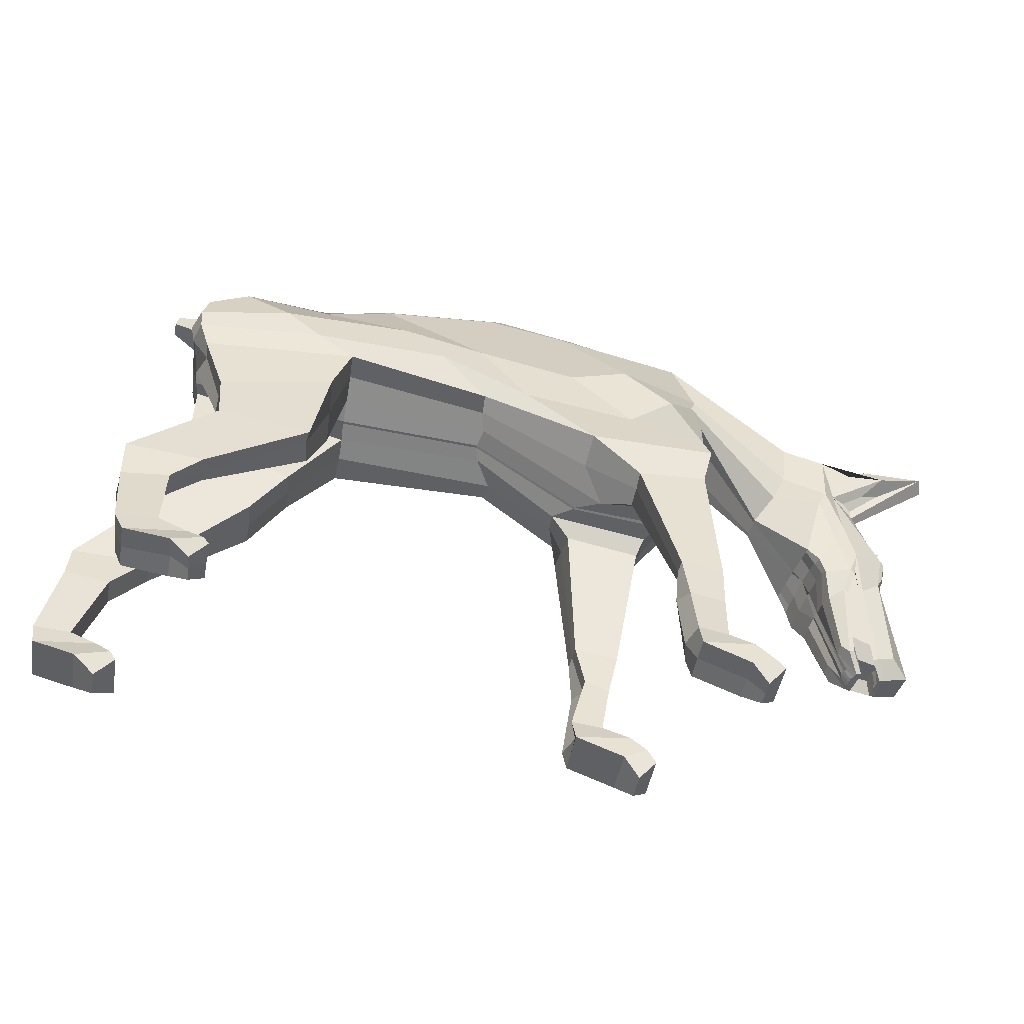
<metadata>
{"format":"obj","ext":"obj","renderer":"f3d","projection":"perspective","resolution":1024,"background":"white","views":[{"elev":-49.2,"azim":-8.9,"up":"+Y"}]}
</metadata>
<code>
o Plane.031
v -14.61 16.94 0.1003
v -15.73 15.57 0.1003
v -16.11 17.82 0.1003
v -11.16 11.91 -3.265
v -12.67 9.507 -3.352
v -16.43 9.904 -3.352
v -15.67 13.5 -2.257
v 11.35 9.027 -3.033
v 11.29 8.934 -3.412
v 11.48 8.16 -3.521
v 11.52 8.243 -3.136
v 15.5 4.223 -3.222
v 14.54 4.671 -3.551
v 14.13 8.475 -3.821
v 14.42 8.642 -3.514
v -7.476 21.15 -1.018
v -7.414 20.8 -1.335
v -10.13 20.19 -1.296
v -10.17 20.56 -0.9872
v 11.84 7.138 -3.124
v 11.91 7.218 -2.539
v 14.26 9.75 -4.028
v 14.39 9.505 -3.97
v 14.34 8.982 -3.885
v -9.074 14.09 -1.924
v -9.147 14.19 -3.166
v -2.521 13.2 -2.427
v -2.372 13.07 -1.633
v -13.92 19.29 -2.257
v -13.92 19.75 -1.467
v 14.46 3.82 -2.961
v 13.85 4.493 -3.389
v -15.99 17.08 -1.548
v -15.52 17.1 -2.419
v -15.59 15.96 -2.257
v -15.56 15.87 -1.467
v 5.735 20.32 -1.626
v 5.513 20.14 -1.914
v 0.7705 20.8 -1.587
v 1.102 21.3 -1.319
v -15.68 13.5 -1.467
v -16.15 9.784 -2.366
v -16.22 9.819 -1.379
v -15.7 13.42 -0.6776
v -5.15 15.31 -2.998
v -10.56 15.28 -3.117
v -0.5348 13.12 -3.016
v 0.8735 11.9 -3.755
v 12.49 11.08 -3.927
v 12.51 13.31 -3.535
v 12.85 9.237 -4.127
v 13.19 7.649 -3.849
v 6.358 17.05 -2.771
v 6.699 15.58 -1.988
v 6.167 12.52 -2.451
v 4.455 14.69 -3.72
v 10.16 14.15 -2.533
v 10.3 15.73 -2.724
v 11.93 14.27 -3.601
v 11.94 12.25 -3.692
v 2.529 13.88 -3.343
v 4.469 11.16 -3.89
v 6.231 17.95 -2.206
v 0.5317 11.62 -2.45
v 6.747 15.6 -1.199
v 9.345 11.69 -1.524
v 9.361 11.69 -1.394
v 4.566 10.71 -2.602
v 6.37 12.84 -1.666
v 3.723 10.09 -3.563
v 0.9246 10.29 -3.46
v -9.106 14.1 0.1003
v -15.68 15.94 -0.6776
v -9.08 13.91 -0.6776
v -2.405 21.72 -1.176
v -2.368 21.54 -1.538
v 12.33 14.41 -3.139
v 10.76 16.14 -2.391
v 13.08 14.48 -4.172
v 14.43 14.49 -4.777
v -15.16 18.86 -2.257
v -15.17 19.31 -1.467
v 12.42 4.924 -2.905
v 12.49 4.924 -2.486
v 12.01 7.222 -1.91
v 12 7.224 -1.993
v 12.95 4.175 -2.439
v 12.93 4.223 -2.2
v -13.92 20.21 0.1003
v -13.92 20.21 -0.6776
v -15.18 19.77 -0.445
v -15.18 19.77 0.1003
v 11.28 16.33 -1.341
v 11.22 16.31 -1.853
v 5.974 20.5 -1.34
v 5.896 20.63 -0.5487
v 1.08 21.67 -0.2772
v 1.419 21.73 -1.046
v -2.164 22.15 -0.8717
v -2.198 22.35 -0.1462
v 14.08 12.91 -2.168
v 13.94 12.91 -2.94
v 12.76 14.58 -2.67
v 12.89 14.63 -1.897
v -7.324 21.73 -0.7212
v -7.361 21.8 0.04326
v -11.11 11.47 -1.971
v 1.227 10.74 -0.4076
v 0.4118 10.96 -1.155
v 4.516 10.33 -1.308
v 5.03 10.37 -0.548
v 6.495 12.5 -1.366
v 7.379 13.48 -0.6139
v 7.141 13.33 0.5972
v 6.939 15.77 0.1981
v -3.117 13.85 -0.1532
v -2.978 13.75 -0.7929
v -16.09 17.84 -0.6776
v 14.54 3.809 -2.482
v 14.51 3.814 -2.679
v 15.56 4.215 -2.943
v 15.59 4.209 -2.747
v -10.22 20.95 0.09941
v -10.19 20.97 -0.6792
v 14.98 8.603 -2.478
v 14.9 8.613 -2.893
v 15.12 10.73 -3.18
v 15.26 10.69 -2.432
v 11.8 8.426 -1.801
v 11.62 8.264 -2.586
v 11.65 9.286 -1.698
v 11.44 9.052 -2.486
v 4.059 9.85 -2.677
v 3.347 4.112 -3.272
v 3.336 4.114 -3.821
v 1.056 10.32 -2.565
v 1.207 10.24 -1.671
v 4.243 9.722 -1.784
v 2.939 2.292 -3.36
v 2.919 2.296 -3.908
v 1.481 4.36 -3.752
v 1.569 4.367 -2.657
v 3.346 4.111 -2.723
v 1.519 4.362 -3.204
v 1.957 2.669 -2.773
v 1.297 0.02681 -2.516
v 2.651 0.3087 -2.965
v 2.96 2.289 -2.812
v 1.569 2.559 -3.858
v 1.967 2.584 -3.323
v 2.631 0.3121 -3.513
v 3.675 -0.4309 -3.556
v 3.53 -0.4352 -4.501
v 2.611 0.3154 -4.062
v 1.6 0.03513 -3.478
v 1.228 0.03858 -4.415
v 4.322 -0.9666 -4.533
v 3.336 -1.468 -4.501
v 1.391 -0.7489 -4.425
v 1.46 -0.7606 -2.527
v 3.724 -0.4355 -2.607
v 1.425 -0.7547 -3.476
v 3.405 -1.48 -2.602
v 4.077 -2.138 -3.032
v 4.718 -1.584 -2.65
v 4.391 -0.9783 -2.634
v 3.371 -1.474 -3.551
v 4.356 -0.9724 -3.584
v 4.058 -2.134 -3.58
v 4.038 -2.131 -4.129
v 4.649 -1.573 -4.549
v 4.684 -1.579 -3.599
v -12.62 9.527 -2.366
v -16.51 6.22 -2.736
v -16.52 6.222 -3.284
v -19.67 6.398 -2.736
v -19.77 4.959 -2.644
v -19.76 4.996 -2.096
v -19.66 6.398 -2.187
v -17.92 4.642 -2.644
v -19 1.795 -2.888
v -19 1.795 -3.436
v -17.92 4.64 -3.193
v -16.52 6.222 -2.187
v -12.68 9.523 -1.379
v -11.23 10.94 -0.6776
v -20.44 1.534 -2.888
v -20.33 0.7056 -2.888
v -20.33 0.7056 -1.938
v -20.43 1.536 -1.938
v -19.74 6.366 -3.284
v -19.76 4.96 -3.193
v -17.91 4.652 -2.096
v -18.64 0.219 -2.888
v -17.79 -0.3647 -2.888
v -17.79 -0.3647 -2.339
v -18.64 0.219 -1.938
v -17.01 0.1545 -1.938
v -17.27 0.5867 -1.938
v -17.79 -0.3647 -3.436
v -17.01 0.1545 -3.838
v -17.01 0.1545 -2.888
v -17.92 1.32 -3.436
v -17.27 0.5867 -3.838
v -18.64 0.219 -3.838
v -20.33 0.7056 -3.838
v -17.92 1.32 -2.339
v -17.27 0.5867 -2.888
v -17.92 1.32 -2.888
v -19 1.796 -2.339
v -20.44 1.534 -3.838
v -17.01 19.84 -0.1484
v -17.01 19.84 0.1786
v -11.47 17.13 -2.964
v -15.4 17.87 -2.526
v 9.824 13.2 -2.398
v 3.484 17.02 -3.342
v 0.984 16.68 -3.108
v -2.326 16.13 -2.751
v 11.56 11.44 -3.631
v 11.96 10.09 -3.82
v 12.53 8.463 -3.984
v -5.541 16.92 -2.776
v -15.88 17.85 -1.602
v -14.67 17.71 0.1003
v -16 18.59 0.1003
v 12.65 4.584 -3.118
v 13.16 3.854 -2.724
v 12.28 7.477 -3.619
v 10.95 9.695 -3.172
v 13.19 3.858 -2.487
v 13.22 3.86 -2.285
v -15.98 18.6 -0.445
v 13.8 14.94 -4.4
v 14.54 9.911 -3.72
v 11.08 9.79 -2.395
v 10.98 9.786 -2.939
v 13.51 12.69 -3.413
v 11.21 9.622 -1.65
v 16.52 15.48 -5.035
v 16.74 15.02 -4.658
v 14.34 14.36 -3.587
v 13.09 13.31 -3.467
v 13.48 13.09 -3.418
v -17.13 19.38 -0.1484
v -17.13 19.38 0.1786
v 13.83 13.78 -3.947
v 14.66 14.16 -4.033
v 12.8 8.505 -3.967
v 12.78 9.331 -3.946
v 12.71 9.171 -3.974
v 12.73 8.347 -3.994
v 13.53 8.546 -0.1434
v 13.5 9.329 -0.1313
v 13.62 8.504 -0.3849
v 13.64 7.623 -0.4216
v 13.47 3.824 -2.354
v 13.5 3.816 -2.173
v 13.48 4.656 -2.144
v 13.45 4.666 -2.325
v 13.54 3.822 -1.979
v 13.52 4.651 -1.951
v 13.56 4.652 -1.685
v 13.59 3.842 -1.711
v 14.26 3.78 -2.884
v 14.25 4.641 -2.853
v 13.65 5.282 -3.283
v 13.69 4.418 -3.331
v -14.62 16.94 0.2193
v -16.11 17.82 0.2193
v -15.74 15.52 0.2193
v -9.829 12.47 3.584
v -14.51 12.8 2.577
v -14.32 9.893 3.352
v -10.52 9.18 3.352
v 11.81 8.888 -0.3109
v 12.06 8.369 -0.3226
v 12.14 8.147 -0.03246
v 11.95 8.91 0.002375
v 15.72 4.193 -2.089
v 14.86 8.592 -1.183
v 14.72 8.486 -0.7827
v 15.04 4.654 -1.382
v -7.438 21.25 1.254
v -10.25 20.5 1.305
v -10.25 20.03 1.613
v -7.499 20.79 1.562
v 12.16 7.213 -1.102
v 12.32 7.161 -0.6029
v 15.09 9.993 -0.9227
v 15.18 9.841 -0.9087
v 15.06 9.067 -1.055
v -9.048 14.71 2.24
v -3.088 14.21 1.558
v -3.098 14.4 2.344
v -9.07 14.55 3.482
v -13.92 19.75 1.787
v -13.92 19.29 2.577
v 14.66 3.788 -1.919
v 14.31 4.419 -1.303
v -16.08 16.45 1.868
v -15.34 15.41 1.787
v -15.4 15.44 2.577
v -15.76 16.49 2.739
v 6.101 20.05 0.6457
v 0.859 21.25 0.9435
v 0.5801 20.81 1.262
v 5.862 19.78 0.9726
v -14.55 12.78 1.787
v -14.63 12.72 0.9972
v -14.31 9.736 1.698
v -14.33 9.887 2.685
v -5.051 15.88 3.124
v -10.58 15.87 3.437
v -1.277 14.31 2.776
v 1.542 11.61 3.073
v 13.21 11.08 0.1673
v 13.65 9.324 0.05098
v 14.93 9.827 -0.5314
v 13.1 13.3 -0.07373
v 13.84 7.658 -0.461
v 6.368 16.07 1.799
v 5.155 14.93 2.815
v 6.901 13.17 1.395
v 6.984 15.68 0.9858
v 10.8 13.82 0.198
v 12.58 12.85 0.4201
v 12.66 14.91 0.4787
v 10.97 15.55 0.3988
v 3.342 13.74 2.561
v 6.723 11.64 2.885
v 6.716 17.28 1.212
v 1.375 11.13 1.781
v 9.447 11.68 -0.7248
v 9.463 11.68 -0.5949
v 6.608 11.21 1.592
v 3.548 9.965 2.683
v 6.38 10.2 2.582
v -9.106 14.1 0.2193
v -9.06 14.63 0.9972
v -15.75 15.3 0.9972
v -2.471 21.84 1.064
v -2.693 21.37 1.375
v 12.92 14.88 -0.1727
v 11.29 15.64 -0.02482
v 15.37 14.39 0.3685
v 13.87 14.4 0.3411
v -15.18 19.31 1.787
v -15.58 18.49 2.577
v 12.65 4.858 -1.602
v 12.72 4.85 -1.189
v 12.08 7.318 -1.71
v 12.96 4.224 -2.018
v 13.08 4.15 -1.876
v 12.06 7.223 -1.638
v -13.92 20.21 0.2193
v -15.18 19.77 0.2193
v -15.18 19.77 0.7646
v -13.92 20.21 0.9972
v 11.3 16.34 -1.137
v 5.898 20.64 -0.4301
v 6.331 20.35 0.3197
v 11.59 15.72 -0.6719
v 1.085 21.66 -0.1581
v -2.194 22.35 -0.02699
v -2.238 22.3 0.751
v 1.077 21.65 0.6213
v 14.11 12.91 -1.988
v 12.93 14.62 -1.678
v 13.07 14.57 -0.92
v 14.25 12.9 -1.222
v -7.463 21.67 0.1745
v -7.597 21.48 0.9686
v -9.778 11.99 2.291
v 1.285 10.72 -0.2909
v 4.817 10.45 -0.4207
v 5.792 10.72 0.324
v 2.262 10.3 0.4496
v 7.319 13.44 -0.493
v 7.154 13.34 0.2908
v -3.108 13.85 -0.03039
v -2.942 13.77 0.8917
v -16.11 17.82 0.9972
v 14.56 3.807 -2.388
v 15.63 4.204 -2.567
v 15.67 4.2 -2.371
v 14.59 3.802 -2.191
v -10.22 20.95 0.2184
v -10.23 21.01 0.9967
v 15 8.602 -2.364
v 15.28 10.68 -2.317
v 15.42 10.65 -1.557
v 15.08 8.597 -1.947
v 11.83 8.425 -1.613
v 11.96 8.402 -0.8541
v 11.6 9.102 -1.596
v 11.73 9.062 -0.8365
v 6.25 10.24 1.687
v 6.68 4.181 2.768
v 6.664 4.187 2.22
v 3.534 9.972 0.8836
v 3.569 9.969 1.782
v 6.204 10.25 0.7884
v 6.598 2.341 2.851
v 6.524 2.363 2.305
v 4.976 4.432 2.832
v 6.738 4.158 1.668
v 5.049 4.416 1.731
v 4.92 4.422 2.285
v 5.004 2.577 1.812
v 6.445 2.384 1.759
v 6.496 0.3274 1.897
v 5.111 0.01069 1.543
v 5.193 2.567 2.904
v 4.731 2.585 2.371
v 6.536 0.3109 2.444
v 6.555 0.3085 2.993
v 7.485 -0.4691 3.355
v 7.451 -0.4686 2.406
v 4.887 0.03422 2.502
v 5.238 0.06398 3.44
v 5.369 -0.7129 3.431
v 7.265 -1.486 3.357
v 8.233 -1.145 3.324
v 7.411 -0.418 1.457
v 5.304 -0.7218 1.532
v 5.33 -0.6811 2.482
v 7.201 -1.466 1.458
v 8.19 -0.9385 1.426
v 8.516 -1.527 1.41
v 7.917 -2.079 1.83
v 7.258 -1.435 2.407
v 8.198 -1.144 2.375
v 7.937 -2.083 2.378
v 8.55 -1.533 2.36
v 8.581 -1.549 3.309
v 7.955 -2.088 2.927
v -10.62 9.27 2.685
v -14.57 6.343 3.604
v -14.54 6.323 3.055
v -17.64 6.739 3.055
v -17.6 6.725 2.506
v -17.82 5.093 2.415
v -17.74 5.086 2.964
v -15.86 5.234 2.964
v -15.77 5.253 3.513
v -15.85 2.379 3.756
v -16.04 2.39 3.207
v -10.51 9.308 1.698
v -14.58 6.335 2.506
v -9.74 11.67 0.9972
v -17.43 1.89 3.207
v -17.38 1.82 2.257
v -17.08 1.102 2.257
v -17.1 1.119 3.207
v -17.7 6.751 3.604
v -17.69 5.079 3.513
v -15.97 5.231 2.415
v -15.19 0.8994 3.207
v -15.23 0.7992 2.257
v -14.43 0.2924 2.659
v -14.43 0.328 3.207
v -14.12 1.274 2.257
v -13.84 0.9117 2.257
v -13.81 0.8471 3.207
v -13.78 0.8095 4.157
v -14.47 0.3951 3.756
v -14.67 1.818 3.756
v -17.09 1.145 4.157
v -15.26 0.8549 4.157
v -14 1.144 4.157
v -14.82 1.861 2.659
v -14.07 1.186 3.207
v -14.77 1.839 3.207
v -16.08 2.363 2.659
v -17.46 1.887 4.157
v -17.01 19.84 0.468
v -15.83 17.3 2.846
v -12.02 17.41 3.284
v 10.23 12.56 0.1224
v 0.7698 16.29 2.547
v 3.211 17.03 2.572
v -3.33 17.02 2.737
v 12.16 12.08 0.5203
v 12.72 10.27 0.1819
v 13.3 8.484 -0.01271
v -6.772 17.57 3.022
v -16.21 17.31 1.921
v -16 18.59 0.2193
v -14.66 17.71 0.2193
v 13.38 3.811 -1.707
v 13.03 4.49 -1.113
v 12.95 7.459 -0.3073
v 11.49 9.492 -0.0552
v 13.24 3.866 -2.098
v 13.34 3.825 -1.938
v -16 18.59 0.7646
v 14.65 14.86 0.2775
v 11.35 9.774 -0.7442
v 11.44 9.595 -0.2188
v 14 12.65 -0.6272
v 11.23 9.629 -1.532
v 17.44 15.37 -0.1767
v 17.5 14.94 -0.6311
v 14.86 14.3 -0.7375
v 13.97 13.06 -0.5872
v 13.62 13.28 -0.3775
v -17.13 19.38 0.468
v 15.3 14.1 -0.4092
v 14.5 13.73 -0.2003
v 14.07 5.192 -1.28
v 14.09 4.323 -1.317
v 14.44 3.753 -1.918
v 14.5 4.589 -1.93
v 14.45 4.641 -2.17
v 14.39 3.808 -2.153
v 12.99 7.615 -3.811
v 12.96 8.467 -3.779
v 13.39 3.865 -2.816
v 13.37 4.704 -2.788
v 13.41 4.663 -2.521
v 13.44 3.823 -2.55
v 14.35 3.812 -2.351
v 14.34 3.815 -2.445
v 14.34 4.684 -2.413
v 14.35 4.68 -2.319
v 13.23 4.532 -1.113
v 13.21 5.392 -1.083
v 13.1 8.193 -0.3515
v 13.12 7.346 -0.377
v 12.85 4.621 -3.192
v 12.5 7.423 -3.653
v 14.3 3.82 -2.642
v 13.47 8.383 -0.1019
v 12.48 8.245 -3.638
v 12.83 5.456 -3.168
v 14.3 4.683 -2.611
v 13.45 9.176 -0.08793
v 14.46 9.051 -3.758
v 14.51 9.572 -3.843
v 15.09 9.74 -0.6828
v 14.97 8.962 -0.8287
f 1 2 3
f 4 5 6 7
f 8 9 10 11
f 12 13 14 15
f 16 17 18 19
f 11 10 20 21
f 22 23 24 14
f 25 26 27 28
f 19 18 29 30
f 31 32 13 12
f 33 34 35 36
f 37 38 39 40
f 41 42 43 44
f 45 27 26 46
f 47 48 27 45
f 49 50 22 51
f 51 22 14 52
f 53 54 55 56
f 57 58 59 60
f 61 62 48 47
f 52 14 13 32
f 56 55 62 61
f 63 38 58 57
f 46 26 35 34
f 28 27 48 64
f 65 54 66 67
f 68 62 55 69
f 62 70 71 48
f 72 2 73 74
f 75 76 17 16
f 69 55 54 65
f 77 59 58 78
f 59 79 80 50
f 40 39 76 75
f 78 58 38 37
f 30 29 81 82
f 21 20 83 84
f 85 86 87 88
f 89 90 91 92
f 93 94 95 96
f 97 98 99 100
f 101 102 103 104
f 104 103 94 93
f 100 99 105 106
f 25 107 4 26
f 108 109 110 111
f 111 110 112 113
f 114 69 65 115
f 116 117 109 108
f 96 95 98 97
f 3 118 73 2
f 119 120 121 122
f 123 124 90 89
f 72 74 117 116
f 125 126 127 128
f 129 130 86 85
f 106 105 124 123
f 122 121 126 125
f 131 132 130 129
f 133 134 135 70
f 64 136 137 109
f 109 137 138 110
f 68 133 70 62
f 134 139 140 135
f 70 135 141 71
f 137 142 143 138
f 136 144 142 137
f 145 146 147 148
f 135 140 149 141
f 142 145 148 143
f 144 150 145 142
f 151 152 153 154
f 150 155 146 145
f 139 151 154 140
f 140 154 156 149
f 153 157 158 159
f 154 153 159 156
f 146 160 161 147
f 155 162 160 146
f 163 164 165 166
f 160 163 166 161
f 162 167 163 160
f 152 168 157 153
f 169 170 171 172
f 167 169 164 163
f 168 172 171 157
f 157 171 170 158
f 173 174 175 5
f 176 177 178 179
f 180 181 182 183
f 43 179 184 185
f 36 41 44 73
f 107 173 5 4
f 73 44 186 74
f 26 4 7 35
f 42 176 179 43
f 44 43 185 186
f 187 188 189 190
f 5 175 191 6
f 175 183 192 191
f 174 180 183 175
f 177 187 190 178
f 179 178 193 184
f 194 195 196 197
f 197 196 198 199
f 195 200 201 202
f 203 204 205 206
f 189 197 199 207
f 204 201 200 205
f 208 202 201 204
f 181 209 203 182
f 209 208 204 203
f 188 194 197 189
f 190 189 207 210
f 183 182 211 192
f 182 203 206 211
f 178 190 210 193
f 91 212 213 92
f 29 214 215 81
f 53 63 57 216
f 39 217 218 76
f 76 218 219 17
f 216 57 60 220
f 38 63 217 39
f 221 49 51 222
f 17 219 223 18
f 18 223 214 29
f 82 81 215 224
f 92 225 226
f 84 83 227 228
f 9 221 222 10
f 10 222 229 20
f 66 216 220 230
f 20 229 227 83
f 54 53 216 66
f 88 87 231 232
f 226 233 118 3
f 214 46 34 215
f 217 56 61 218
f 218 61 47 219
f 63 53 56 217
f 219 47 45 223
f 223 45 46 214
f 224 215 34 33
f 225 1 3 226
f 233 224 33 118
f 87 84 228 231
f 91 82 224 233
f 206 205 194 188
f 207 199 208 209
f 210 207 209 181
f 199 198 202 208
f 196 195 202 198
f 205 200 195 194
f 192 211 187 177
f 184 193 180 174
f 211 206 188 187
f 6 191 176 42
f 186 185 173 107
f 35 7 41 36
f 193 210 181 180
f 191 192 177 176
f 185 184 174 173
f 166 165 172 168
f 158 170 169 167
f 164 169 172 165
f 161 166 168 152
f 159 158 167 162
f 156 159 162 155
f 148 147 151 139
f 149 156 155 150
f 147 161 152 151
f 141 149 150 144
f 71 141 144 136
f 143 148 139 134
f 110 138 133 68
f 48 71 136 64
f 138 143 134 133
f 74 186 107 25
f 86 21 84 87
f 90 30 82 91
f 94 78 37 95
f 98 40 75 99
f 77 234 79 59
f 103 77 78 94
f 99 75 16 105
f 110 68 69 112
f 117 28 64 109
f 7 6 42 41
f 95 37 40 98
f 118 33 36 73
f 120 31 12 121
f 124 19 30 90
f 74 25 28 117
f 126 15 235 127
f 130 11 21 86
f 105 16 19 124
f 121 12 15 126
f 132 8 11 130
f 236 237 8 132
f 127 235 238 102
f 230 220 221 9
f 220 60 49 221
f 239 236 132 131
f 128 127 102 101
f 235 22 50 238
f 60 59 50 49
f 237 230 9 8
f 240 80 79 234
f 241 240 234 242
f 102 241 242 103
f 238 240 241 102
f 103 242 234 77
f 50 243 244 238
f 213 212 245 246
f 226 246 245 233
f 92 226 246 213
f 233 245 212 91
f 243 247 248 244
f 80 247 243 50
f 240 248 247 80
f 238 244 248 240
f 249 250 251 252
f 253 254 255 256
f 257 258 259 260
f 261 262 263 264
f 265 266 267 268
f 269 270 271
f 272 273 274 275
f 276 277 278 279
f 280 281 282 283
f 284 285 286 287
f 277 288 289 278
f 290 291 292 281
f 293 294 295 296
f 285 297 298 286
f 299 280 283 300
f 301 302 303 304
f 305 306 307 308
f 309 310 311 312
f 313 314 296 295
f 315 313 295 316
f 317 318 319 320
f 318 321 282 319
f 322 323 324 325
f 326 327 328 329
f 330 315 316 331
f 321 300 283 282
f 323 330 331 324
f 332 326 329 308
f 314 304 303 296
f 294 333 316 295
f 115 334 335 325
f 336 114 324 331
f 331 316 337 338
f 339 340 341 271
f 342 284 287 343
f 114 115 325 324
f 344 345 329 328
f 328 320 346 347
f 306 342 343 307
f 345 305 308 329
f 297 348 349 298
f 288 350 351 289
f 352 353 354 355
f 356 357 358 359
f 360 361 362 363
f 364 365 366 367
f 368 369 370 371
f 369 360 363 370
f 365 372 373 366
f 293 296 272 374
f 375 376 377 378
f 376 379 380 377
f 381 375 378 382
f 361 364 367 362
f 270 271 341 383
f 384 385 386 387
f 388 356 359 389
f 339 381 382 340
f 390 391 392 393
f 394 352 355 395
f 372 388 389 373
f 385 390 393 386
f 396 394 395 397
f 398 338 399 400
f 333 378 401 402
f 378 377 403 401
f 336 331 338 398
f 400 399 404 405
f 338 337 406 399
f 401 403 407 408
f 402 401 408 409
f 410 411 412 413
f 399 406 414 404
f 408 407 411 410
f 409 408 410 415
f 416 417 418 419
f 415 410 413 420
f 405 404 417 416
f 404 414 421 417
f 418 422 423 424
f 417 421 422 418
f 413 412 425 426
f 420 413 426 427
f 428 429 430 431
f 426 425 429 428
f 427 426 428 432
f 419 418 424 433
f 434 435 436 437
f 432 428 431 434
f 433 424 436 435
f 424 423 437 436
f 438 275 439 440
f 441 442 443 444
f 445 446 447 448
f 311 449 450 442
f 302 341 310 309
f 374 272 275 438
f 341 340 451 310
f 296 303 273 272
f 312 311 442 441
f 310 451 449 311
f 452 453 454 455
f 275 274 456 439
f 439 456 457 446
f 440 439 446 445
f 444 443 453 452
f 442 450 458 443
f 459 460 461 462
f 460 463 464 461
f 462 465 466 467
f 468 469 470 471
f 454 472 463 460
f 471 470 467 466
f 473 471 466 465
f 448 447 468 474
f 474 468 471 473
f 455 454 460 459
f 453 475 472 454
f 446 457 476 447
f 447 476 469 468
f 443 458 475 453
f 358 357 213 477
f 298 349 478 479
f 322 480 326 332
f 307 343 481 482
f 343 287 483 481
f 480 484 327 326
f 308 307 482 332
f 485 486 318 317
f 287 286 487 483
f 286 298 479 487
f 348 488 478 349
f 357 489 490
f 350 491 492 351
f 279 278 486 485
f 278 289 493 486
f 335 494 484 480
f 289 351 492 493
f 325 335 480 322
f 353 495 496 354
f 489 270 383 497
f 479 478 304 314
f 482 481 330 323
f 481 483 315 330
f 332 482 323 322
f 483 487 313 315
f 487 479 314 313
f 488 301 304 478
f 490 489 270 269
f 497 383 301 488
f 354 496 491 350
f 358 497 488 348
f 469 455 459 470
f 472 474 473 463
f 475 448 474 472
f 463 473 465 464
f 461 464 465 462
f 470 459 462 467
f 457 444 452 476
f 450 440 445 458
f 476 452 455 469
f 274 312 441 456
f 451 374 438 449
f 303 302 309 273
f 458 445 448 475
f 456 441 444 457
f 449 438 440 450
f 429 433 435 430
f 423 432 434 437
f 431 430 435 434
f 425 419 433 429
f 422 427 432 423
f 421 420 427 422
f 411 405 416 412
f 414 415 420 421
f 412 416 419 425
f 406 409 415 414
f 337 402 409 406
f 407 400 405 411
f 377 336 398 403
f 316 333 402 337
f 403 398 400 407
f 340 293 374 451
f 355 354 350 288
f 359 358 348 297
f 363 362 305 345
f 367 366 342 306
f 344 328 347 498
f 370 363 345 344
f 366 373 284 342
f 377 380 114 336
f 382 378 333 294
f 273 309 312 274
f 362 367 306 305
f 383 341 302 301
f 387 386 280 299
f 389 359 297 285
f 340 382 294 293
f 393 392 290 281
f 334 115 65 67
f 395 355 288 277
f 373 389 285 284
f 386 393 281 280
f 397 395 277 276
f 499 397 276 500
f 392 371 501 290
f 494 279 485 484
f 484 485 317 327
f 502 396 397 499
f 391 368 371 392
f 290 501 320 319
f 327 317 320 328
f 500 276 279 494
f 503 498 347 346
f 504 505 498 503
f 371 370 505 504
f 501 371 504 503
f 370 344 498 505
f 320 501 506 507
f 213 246 508 477
f 489 497 508 246
f 357 213 246 489
f 497 358 477 508
f 507 506 509 510
f 346 320 507 510
f 503 346 510 509
f 501 503 509 506
f 256 255 511 512
f 513 514 515 516
f 517 518 250 249
f 519 520 521 522
f 523 524 525 526
f 527 528 529 530
f 517 52 32 268
f 249 51 52 517
f 268 32 31 265
f 252 222 51 249
f 519 228 227 531
f 532 229 222 252
f 531 227 229 532
f 265 31 120 533
f 522 231 228 519
f 512 300 321 256
f 256 321 318 253
f 513 299 300 512
f 253 318 486 534
f 527 492 491 264
f 534 486 493 530
f 530 493 492 527
f 516 387 299 513
f 264 491 496 261
f 524 523 384 119
f 258 257 232 495
f 524 119 387 516
f 261 496 232 257
f 533 120 384 523
f 258 495 231 522
f 250 518 535 251
f 518 267 536 535
f 267 266 520 536
f 266 537 521 520
f 259 526 525 260
f 254 538 529 255
f 255 529 528 511
f 511 528 263 514
f 514 263 262 515
f 262 260 525 515
f 537 526 259 521
f 516 515 525 524
f 512 511 514 513
f 531 536 520 519
f 257 260 262 261
f 534 538 254 253
f 252 251 535 532
f 523 526 537 533
f 264 263 528 527
f 532 535 536 531
f 522 521 259 258
f 530 529 538 534
f 533 537 266 265
f 268 267 518 517
f 539 24 23 540
f 15 539 540 235
f 14 24 539 15
f 235 540 23 22
f 292 291 541 542
f 281 292 542 282
f 319 541 291 290
f 282 542 541 319
f 119 122 385 384
f 122 125 390 385
f 125 128 391 390
f 101 104 369 368
f 128 101 368 391
f 104 93 360 369
f 93 96 361 360
f 96 97 364 361
f 97 100 365 364
f 100 106 372 365
f 106 123 388 372
f 123 89 356 388
f 89 92 357 356
f 357 92 213
f 226 489 246
f 3 270 489 226
f 271 270 3 2
f 2 72 339 271
f 72 116 381 339
f 116 108 375 381
f 108 111 376 375
f 111 113 379 376
f 66 230 239 67
f 335 334 502 494
f 334 67 239 502
f 239 131 396 502
f 131 129 394 396
f 129 85 352 394
f 85 88 353 352
f 88 232 495 353

</code>
